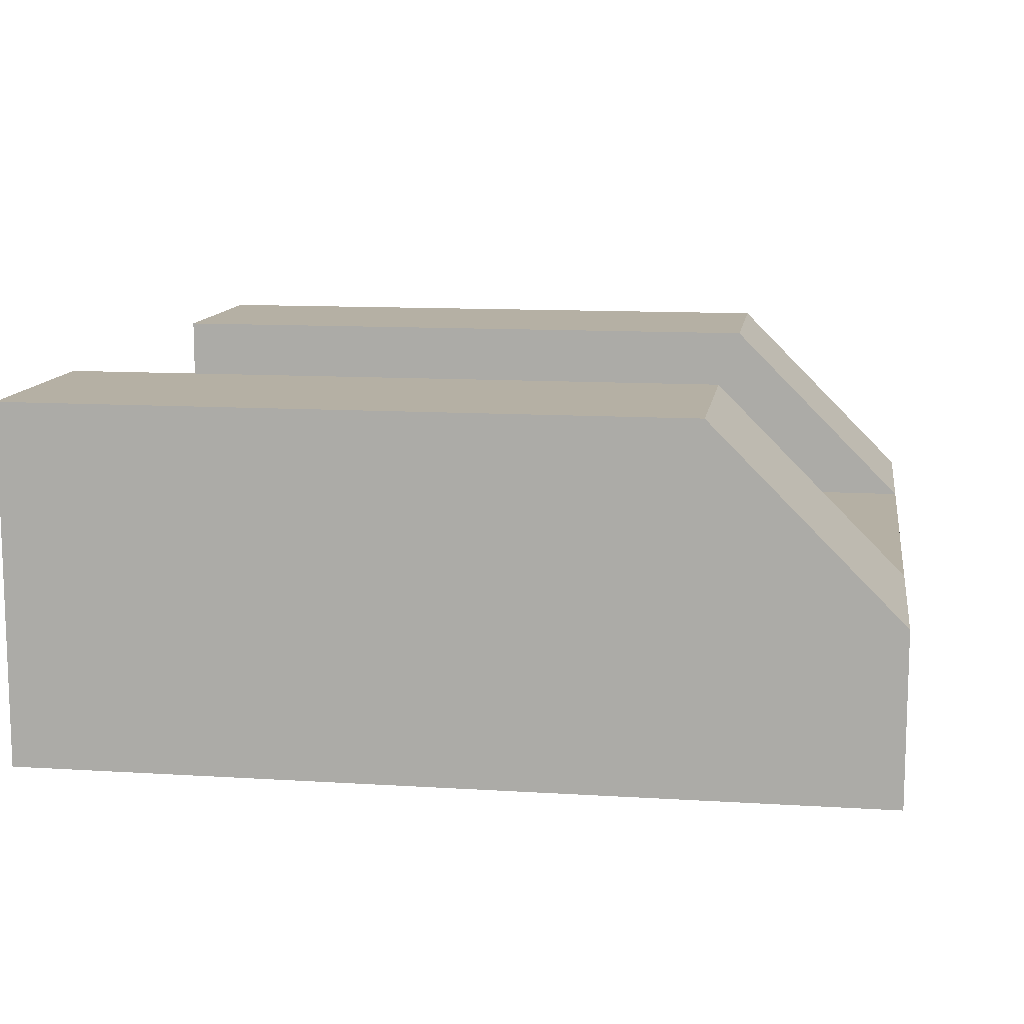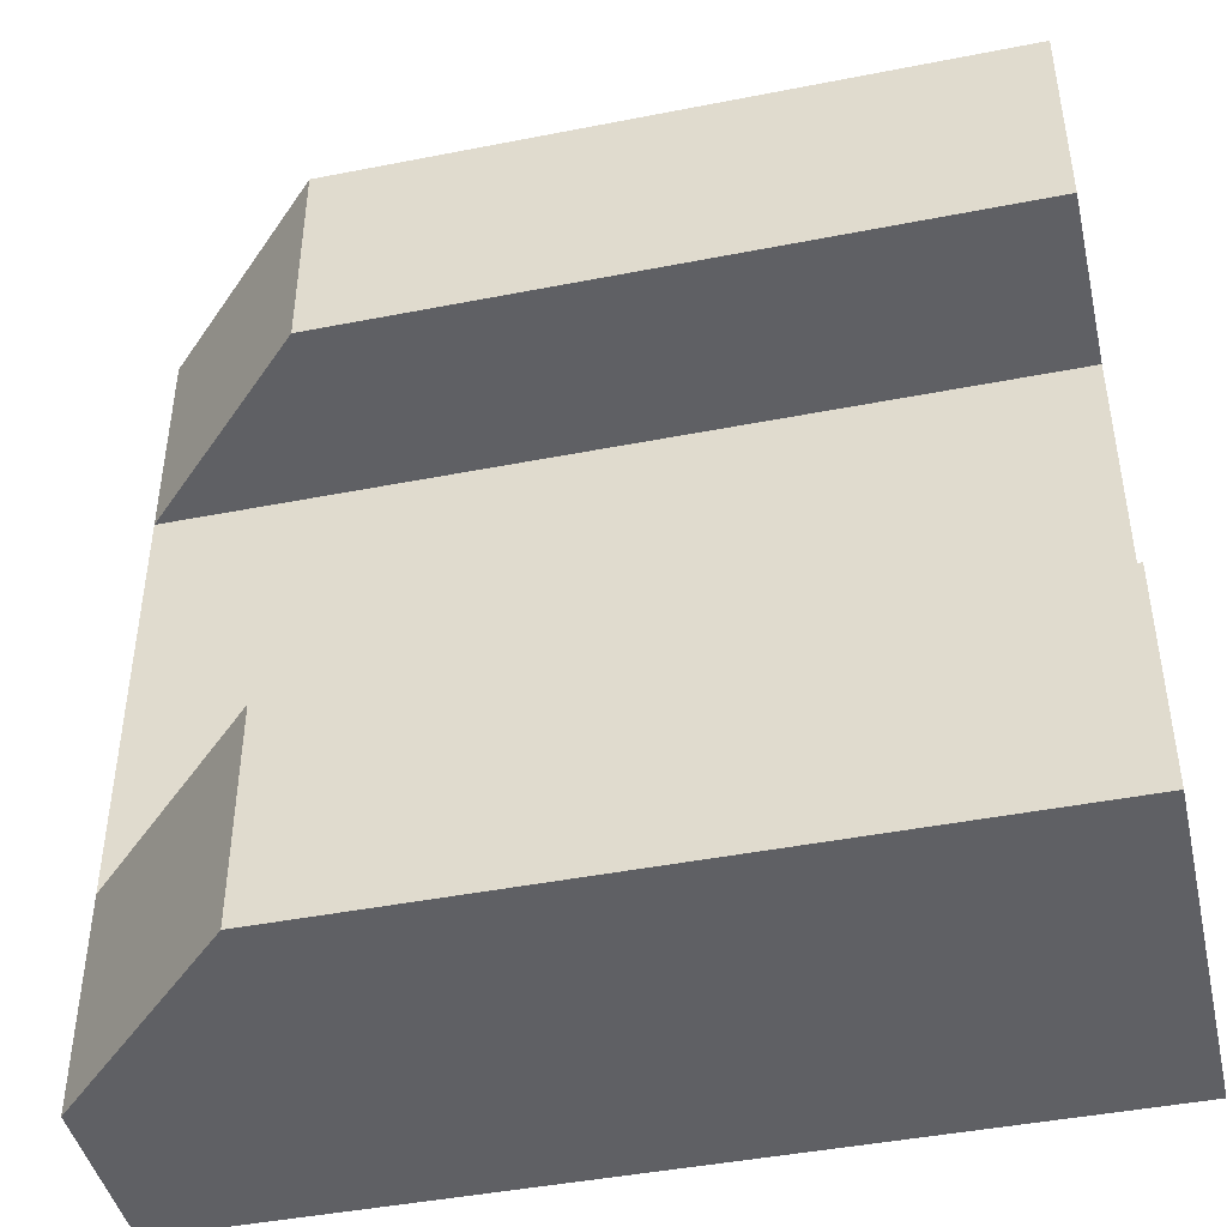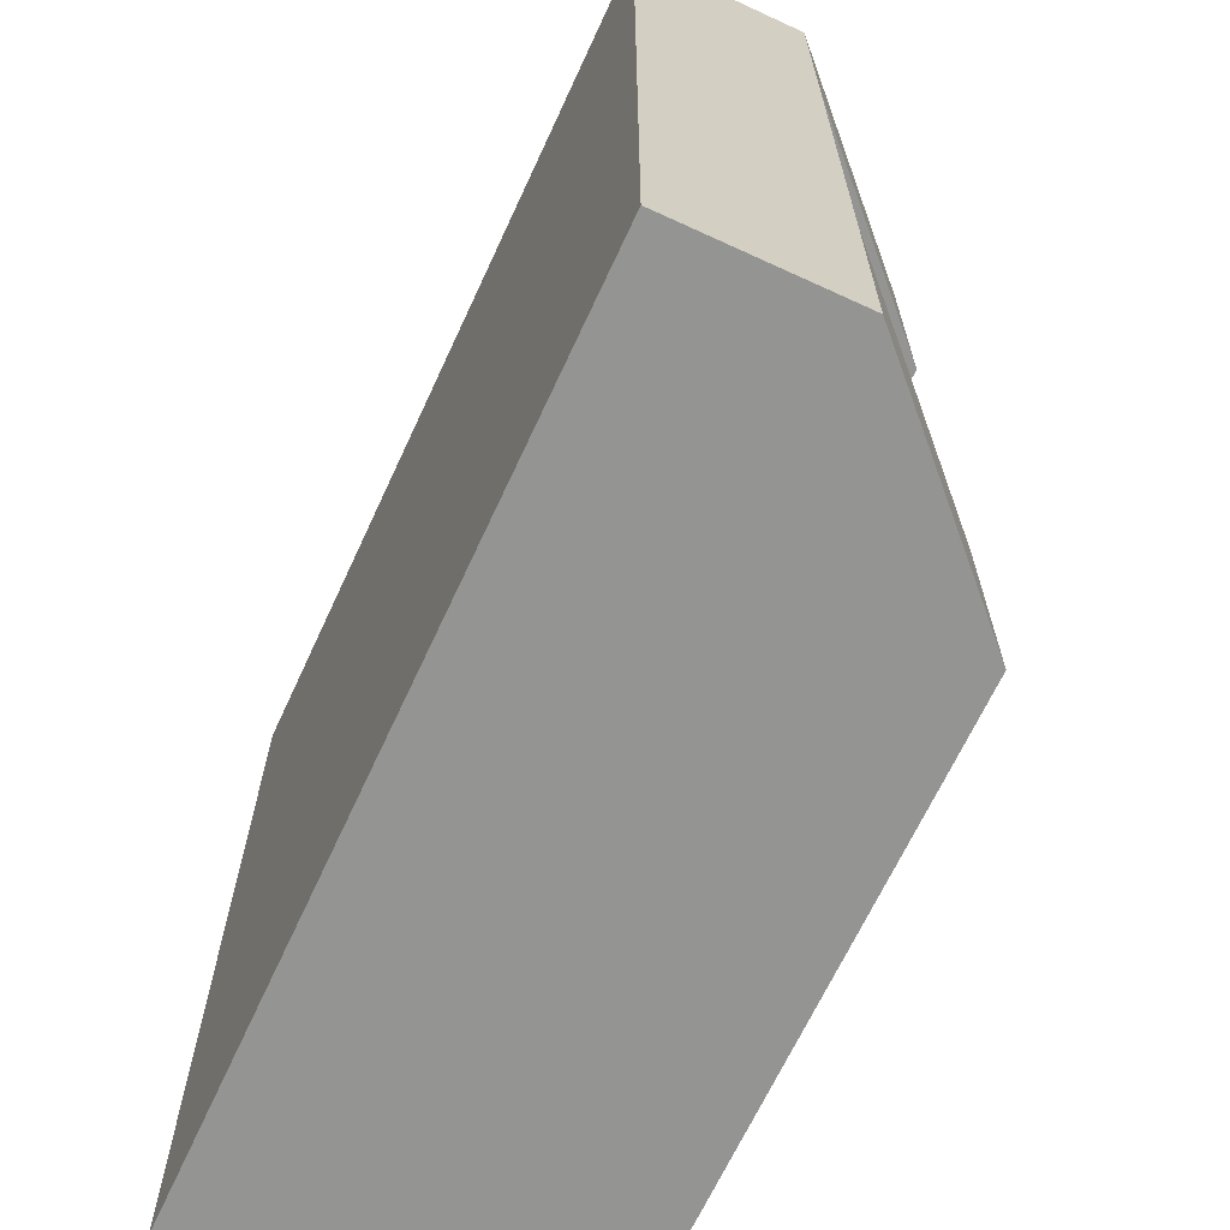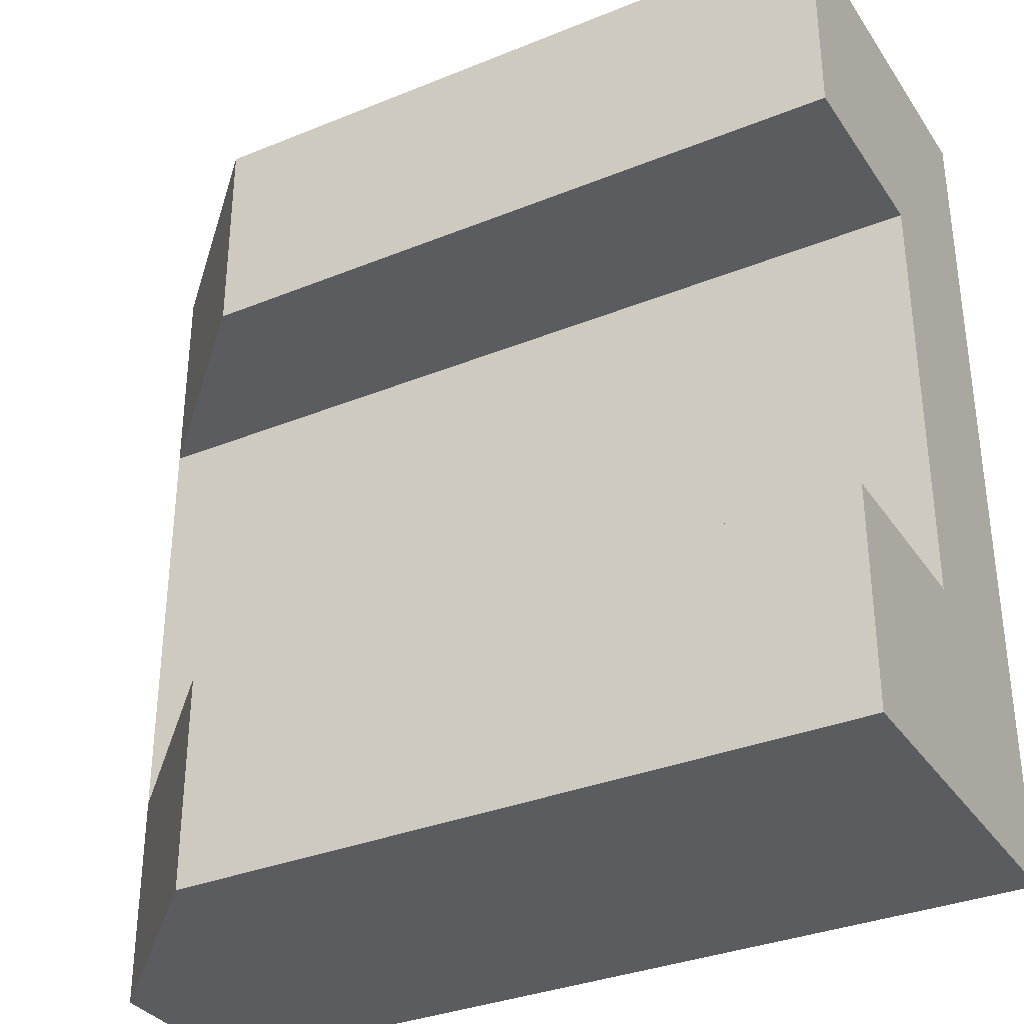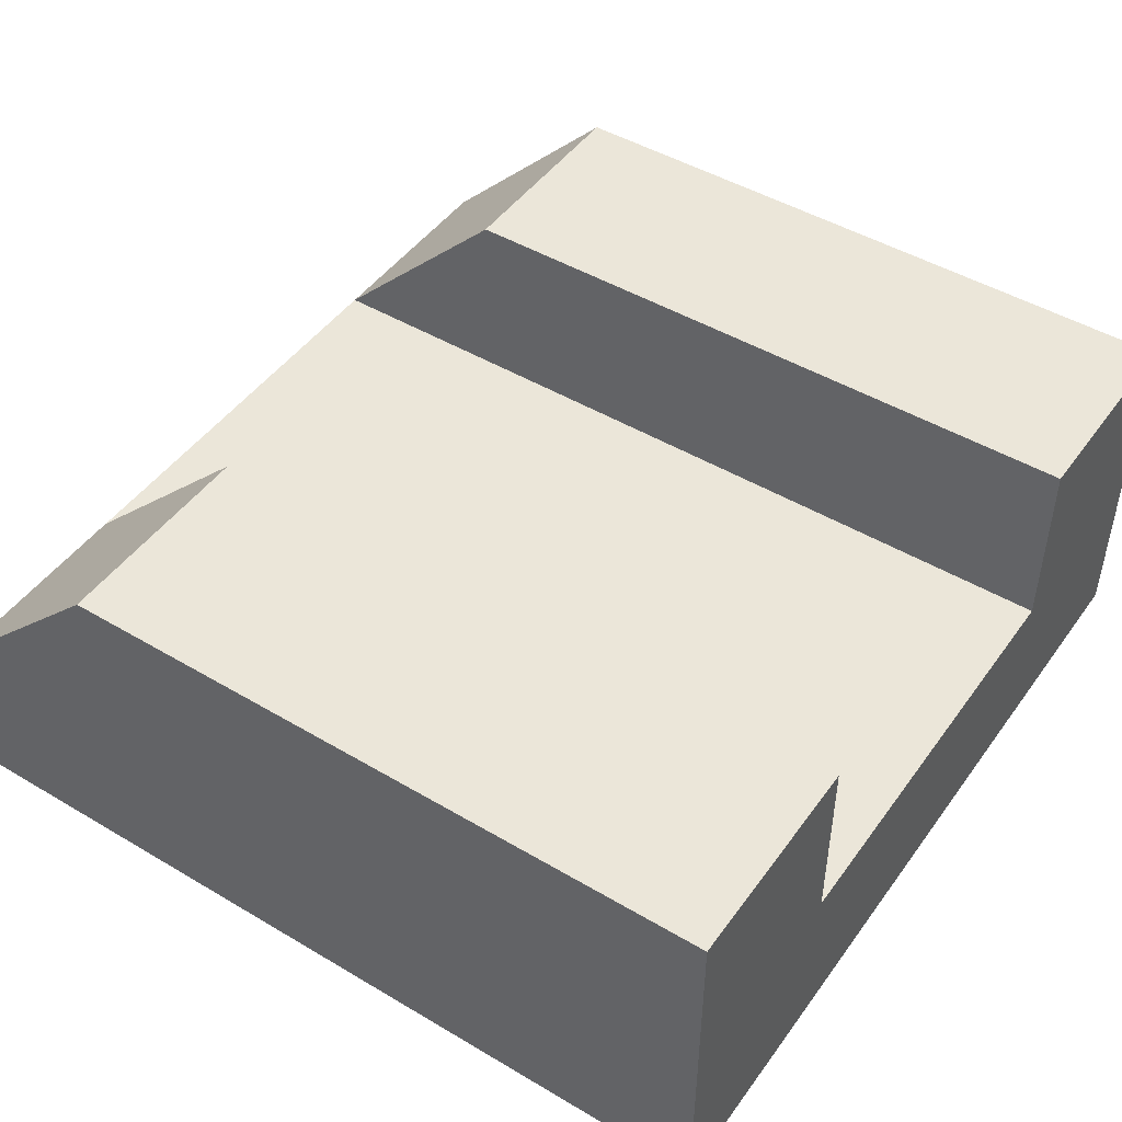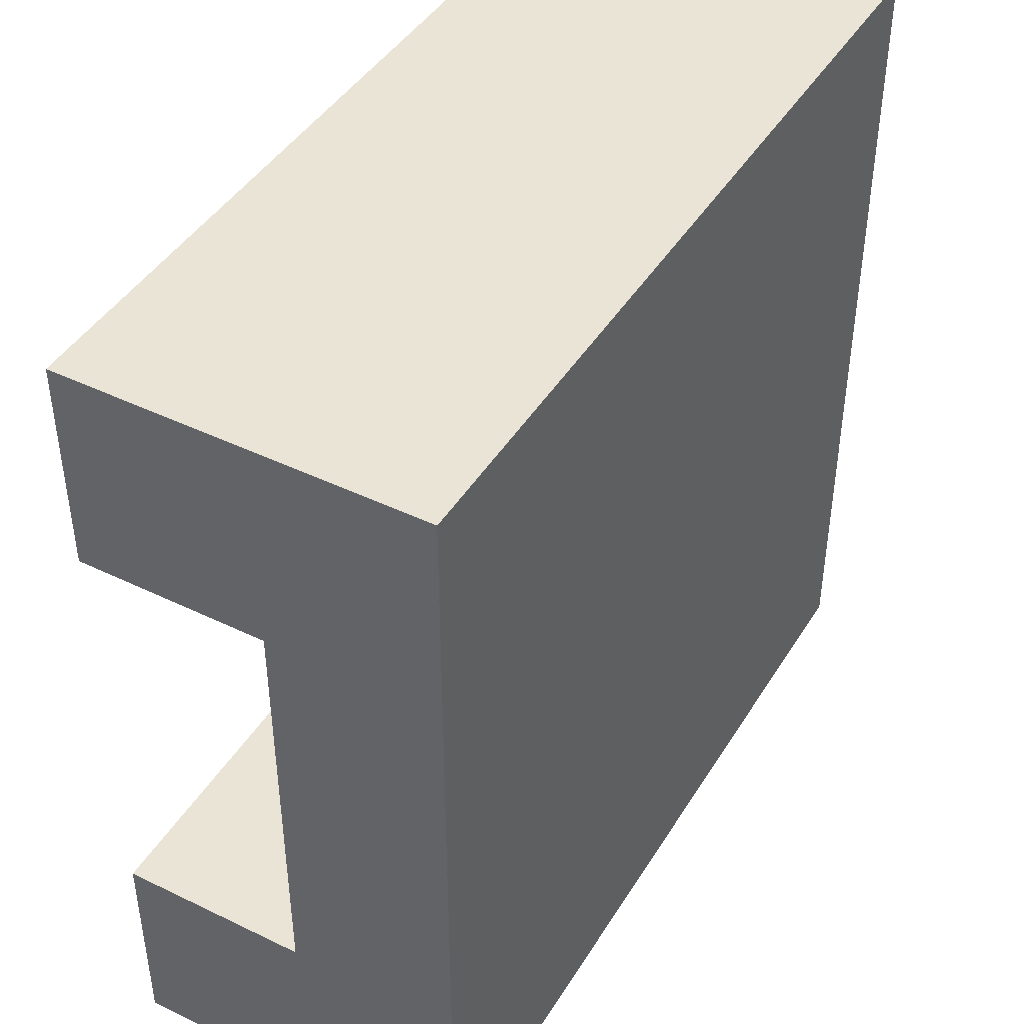
<metadata>
{"format":"obj","ext":"obj","renderer":"f3d","projection":"perspective","resolution":1024,"background":"white","views":[{"elev":11.6,"azim":8.6,"up":"+Y"},{"elev":-44.4,"azim":-167.1,"up":"+Z"},{"elev":-66.9,"azim":65.2,"up":"+Z"},{"elev":-33.6,"azim":-151.0,"up":"+Z"},{"elev":47.0,"azim":-146.1,"up":"+Y"},{"elev":43.8,"azim":-60.4,"up":"+Z"}]}
</metadata>
<code>
o roadTile_236
v 2.34 1.26 -2.25
v 2.34 1.26 -3
v 0 1.26 -3
v 0 1.26 -2.25
v 3 0.6 -2.25
v 3 0.6 -3
v 0 0.6 -2.25
v 0 0.6 -0.75
v 3 0.6 -0.75
v 0 0.3 -2.25
v 0 0.3 -0.75
v 0 0 -3
v 0 0 0
v 0 1.26 0
v 0 1.26 -0.75
v 3 0 -3
v 3 0 -0
v 3 0.6 0
v 3 0.3 -2.25
v 3 0.3 -0.75
v 2.34 1.26 -0.75
v 2.34 1.26 0
f 7 1 4
f 12 13 11
f 17 16 20
f 21 8 15
f 17 18 22
f 2 1 5 6
f 7 5 1
f 15 14 22 21
f 14 15 8 13
f 8 11 13
f 10 7 12
f 11 10 12
f 6 16 2
f 3 12 7 4
f 13 17 22 14
f 18 17 20 9
f 16 19 20
f 17 13 12 16
f 21 9 8
f 18 9 21 22
f 12 3 2 16
f 6 5 19 16
f 4 1 2 3
f 9 5 7 8
f 8 7 10 11
f 5 9 20 19

</code>
